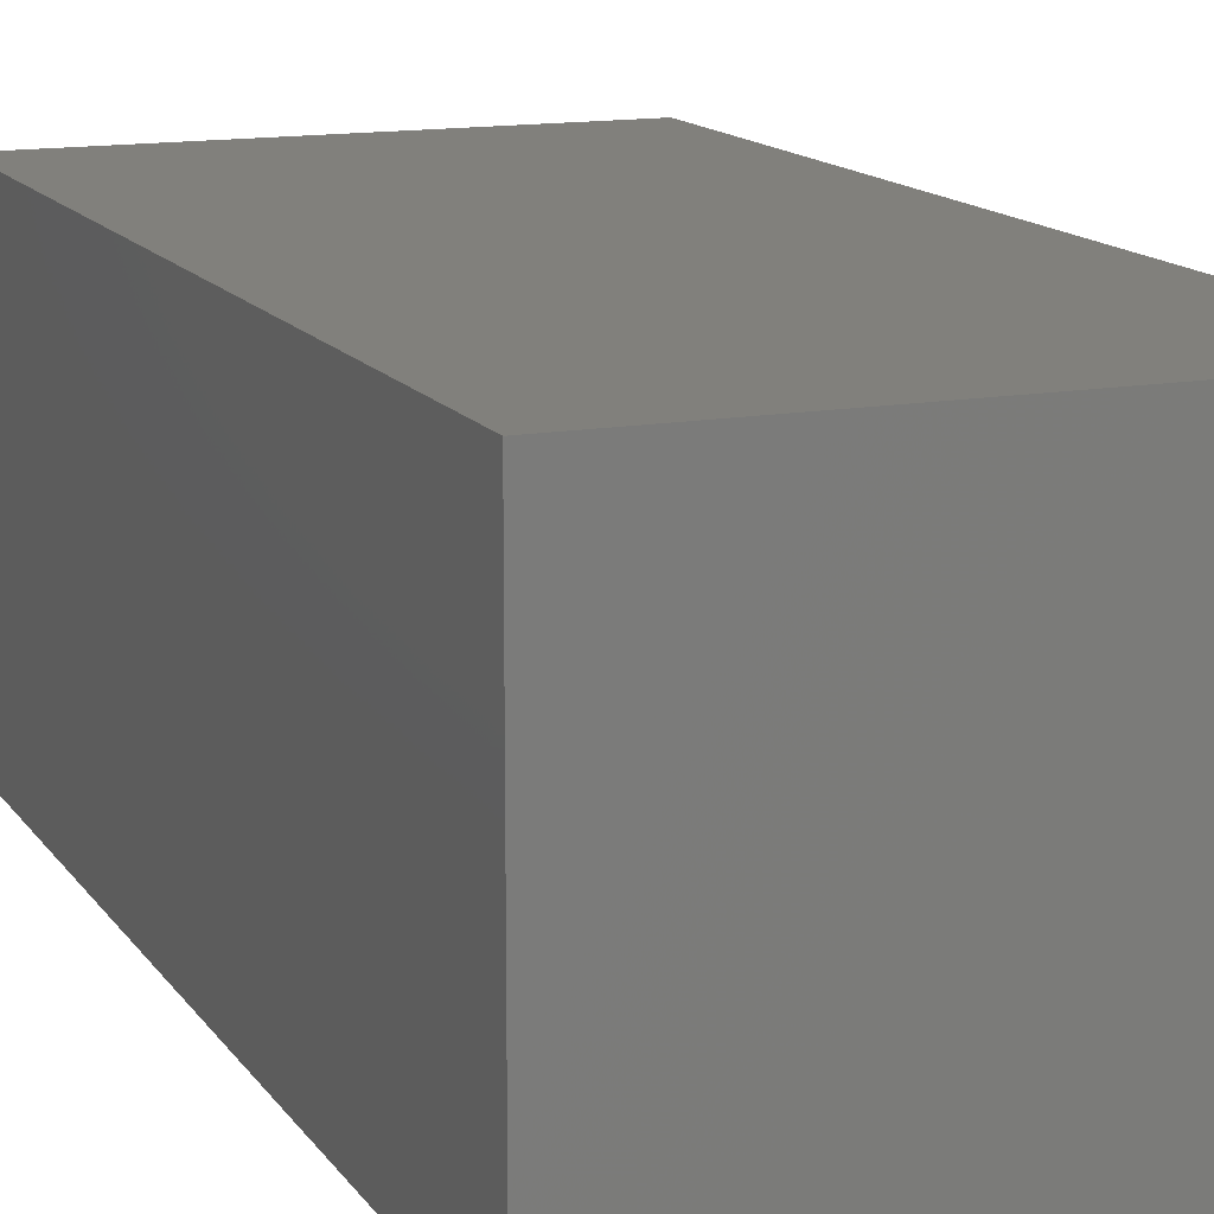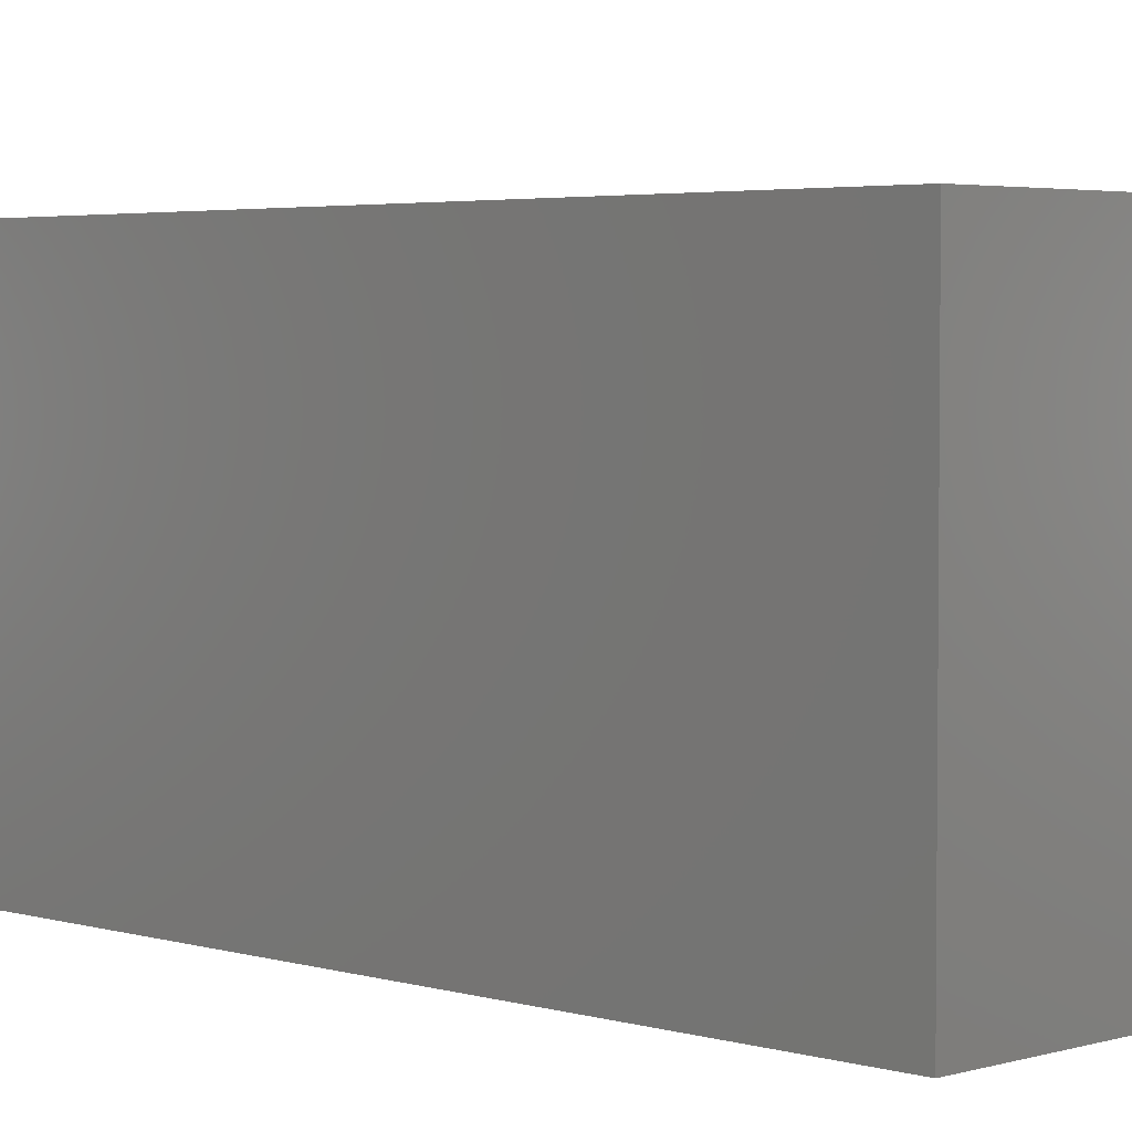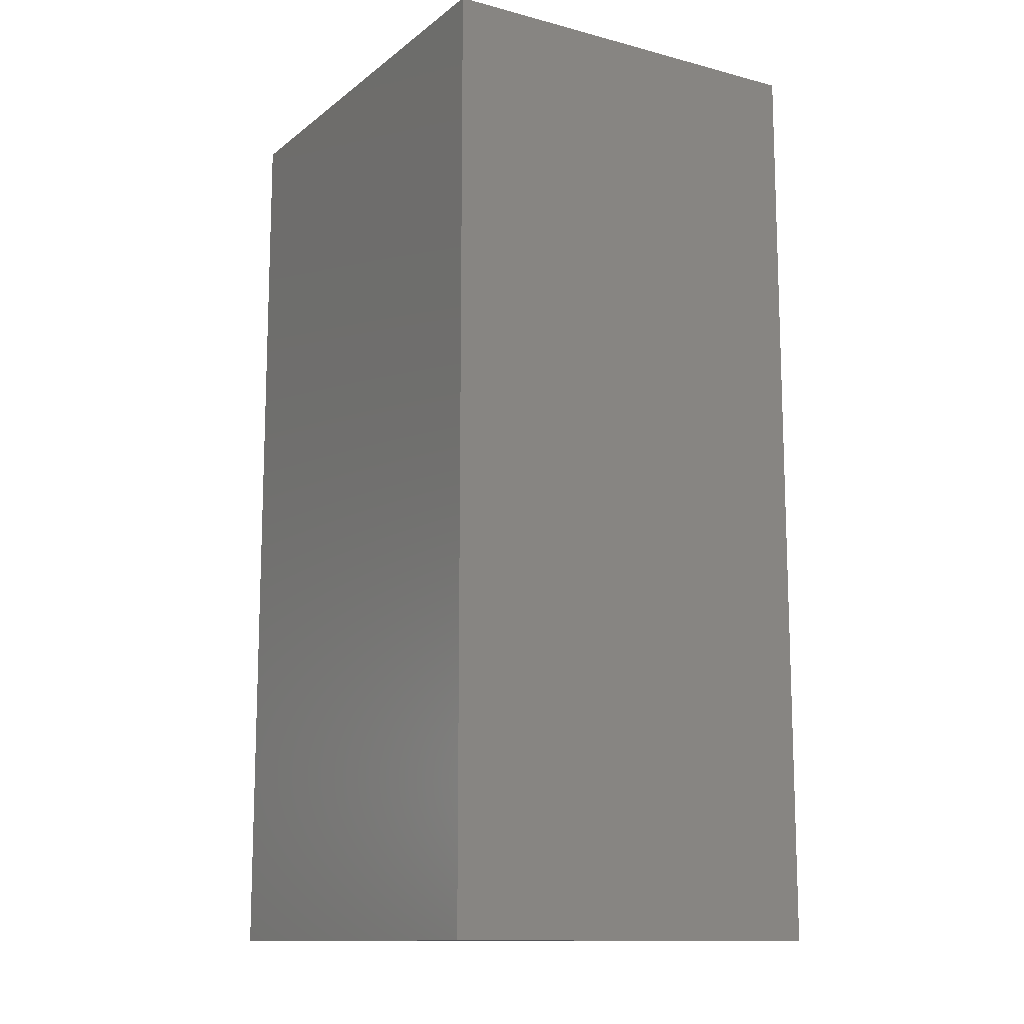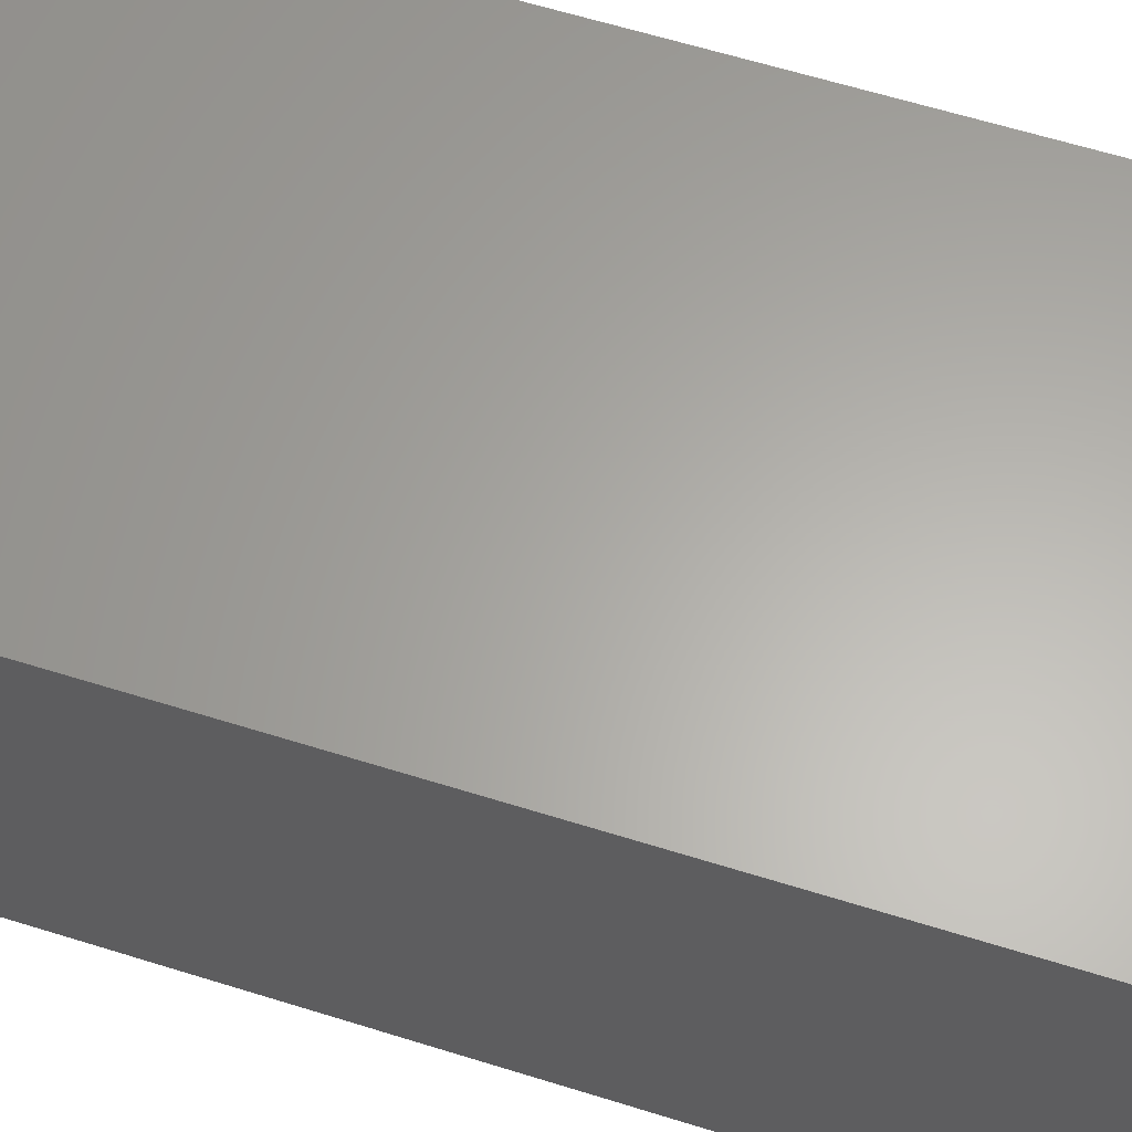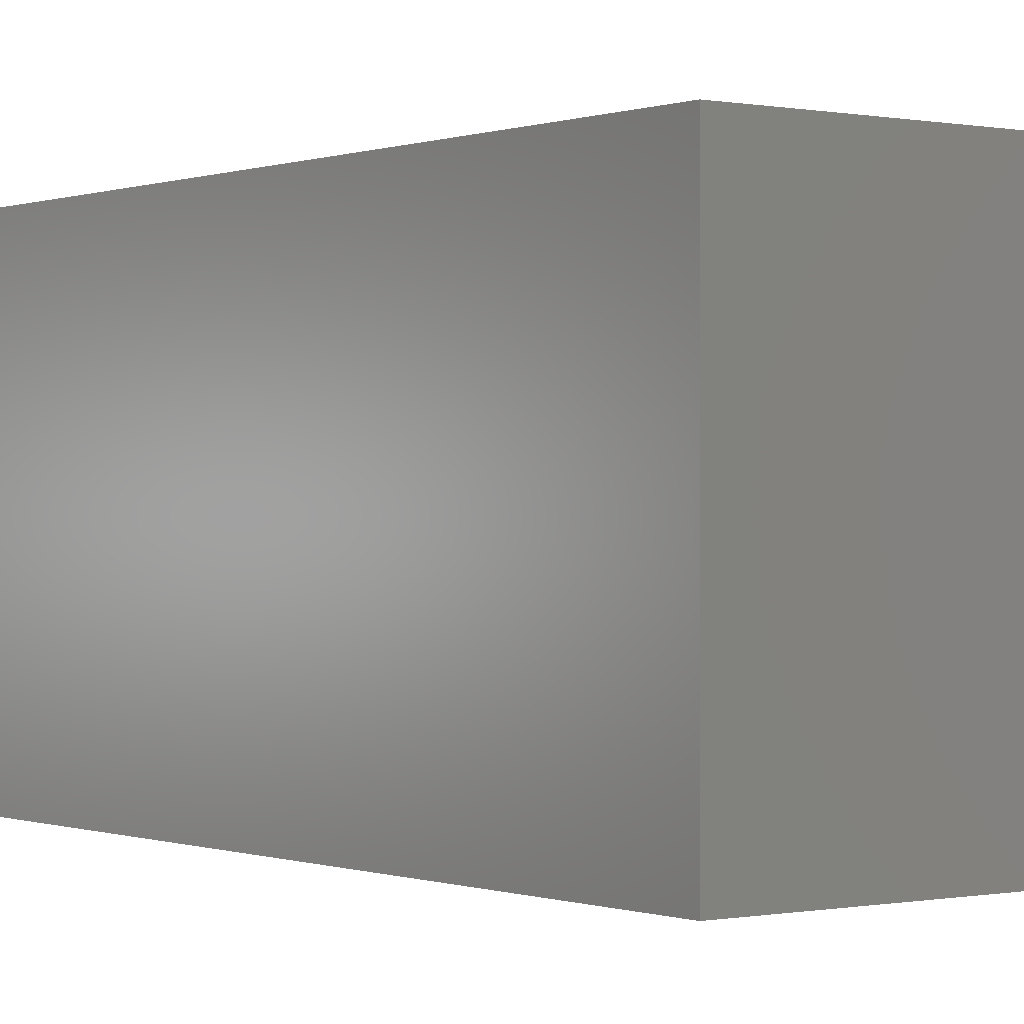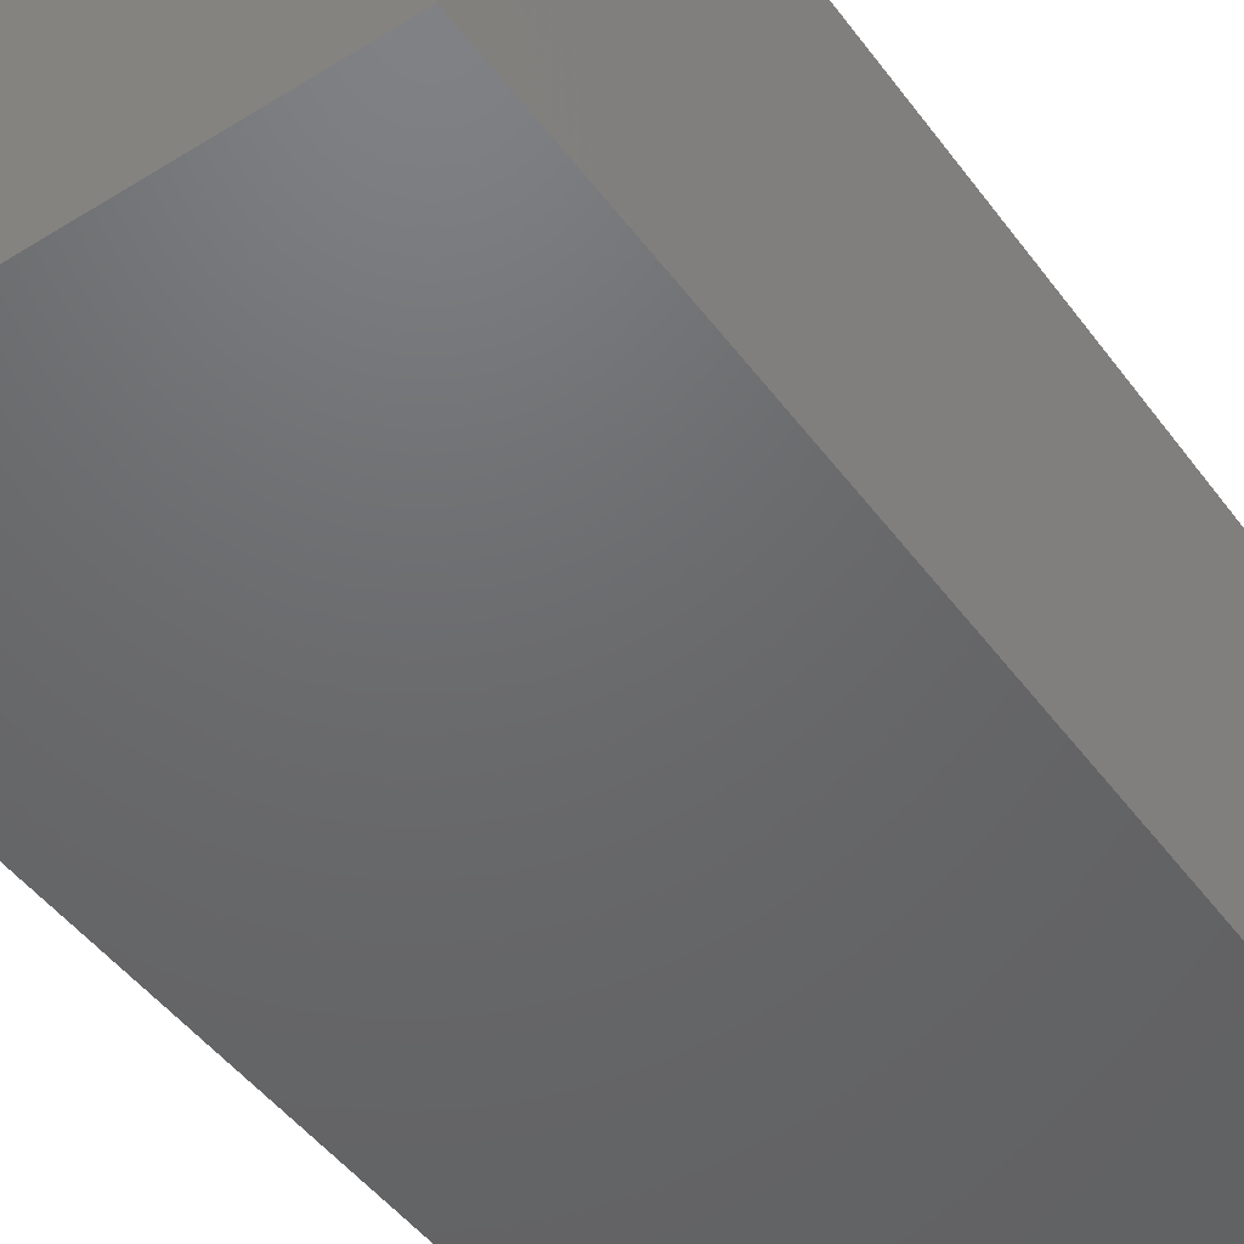
<metadata>
{"format":"stl","ext":"stl","renderer":"f3d","projection":"perspective","resolution":1024,"background":"white","views":[{"elev":13.9,"azim":158.0,"up":"+Y"},{"elev":3.5,"azim":-45.0,"up":"+Y"},{"elev":-12.6,"azim":58.9,"up":"+Z"},{"elev":62.8,"azim":-72.5,"up":"+Y"},{"elev":-0.1,"azim":143.4,"up":"+Y"},{"elev":-47.9,"azim":34.8,"up":"+Y"}]}
</metadata>
<code>
# stl→obj: 8 verts, 12 faces
v -0.75 -0.1016 0.5469
v -0.4766 -0.1016 0.5469
v -0.75 0.1316 0.5469
v -0.4766 0.1316 0.5469
v -0.75 -0.1016 0
v -0.75 0.1316 0
v -0.4766 -0.1016 0
v -0.4766 0.1316 0
f 1 2 3
f 3 2 4
f 5 6 7
f 7 6 8
f 6 5 3
f 3 5 1
f 7 8 2
f 2 8 4
f 8 6 4
f 4 6 3
f 5 7 1
f 1 7 2

</code>
